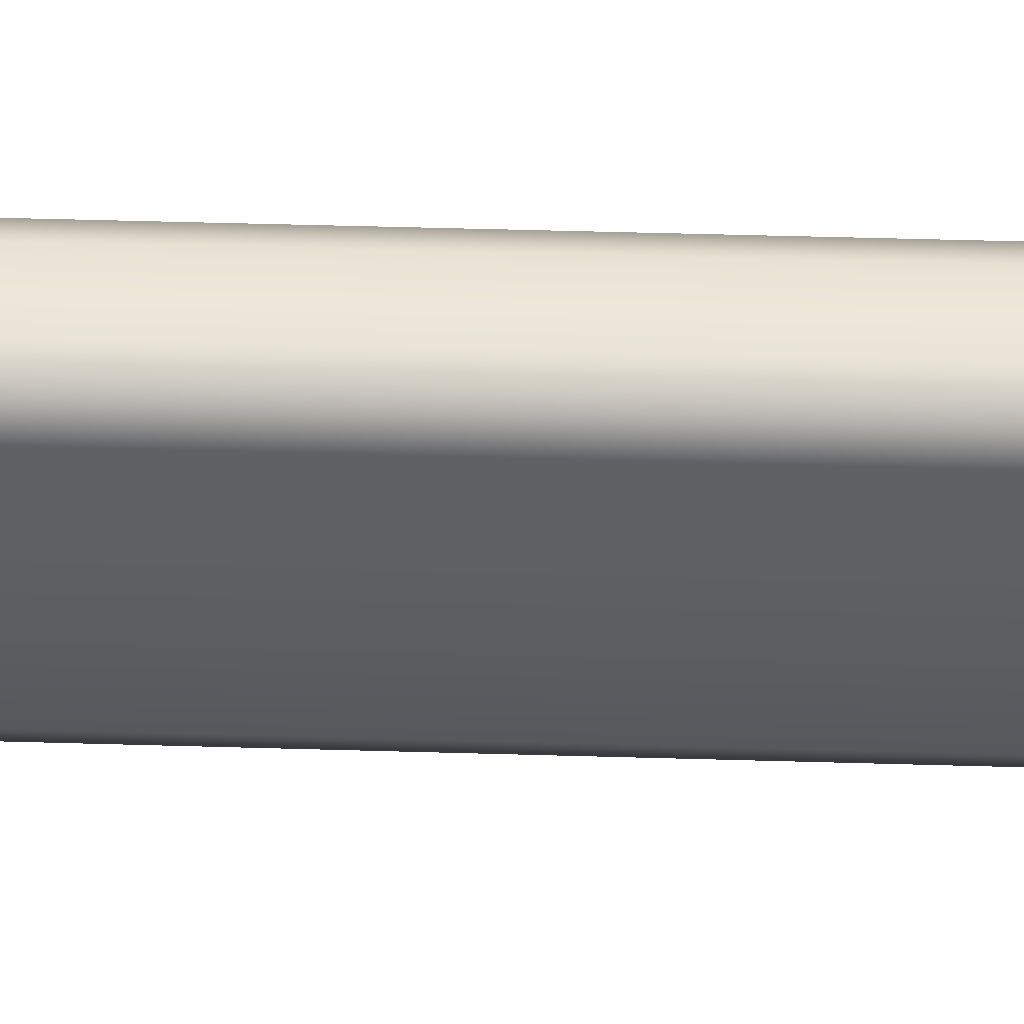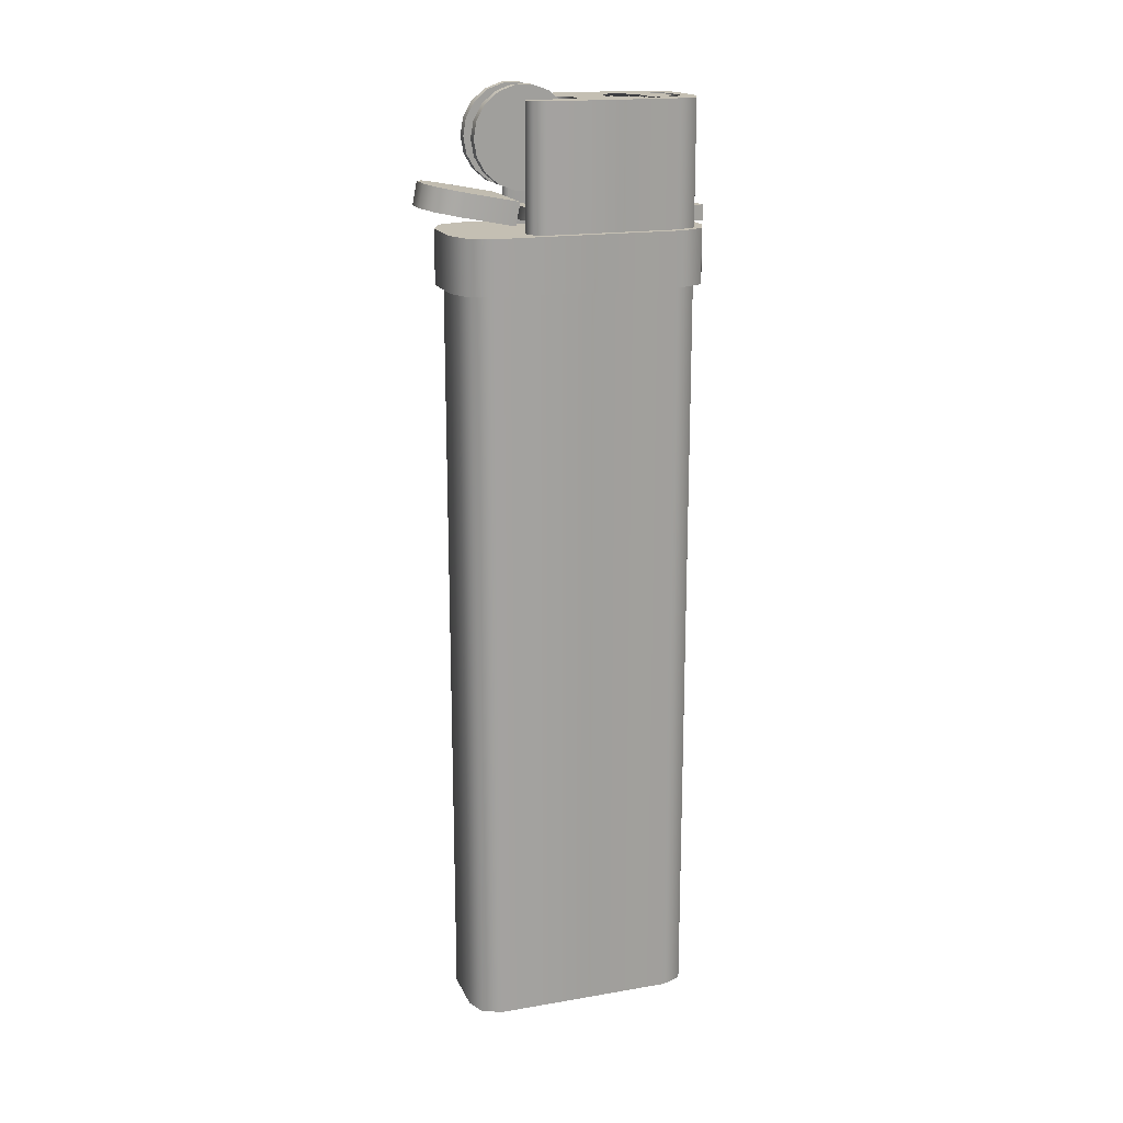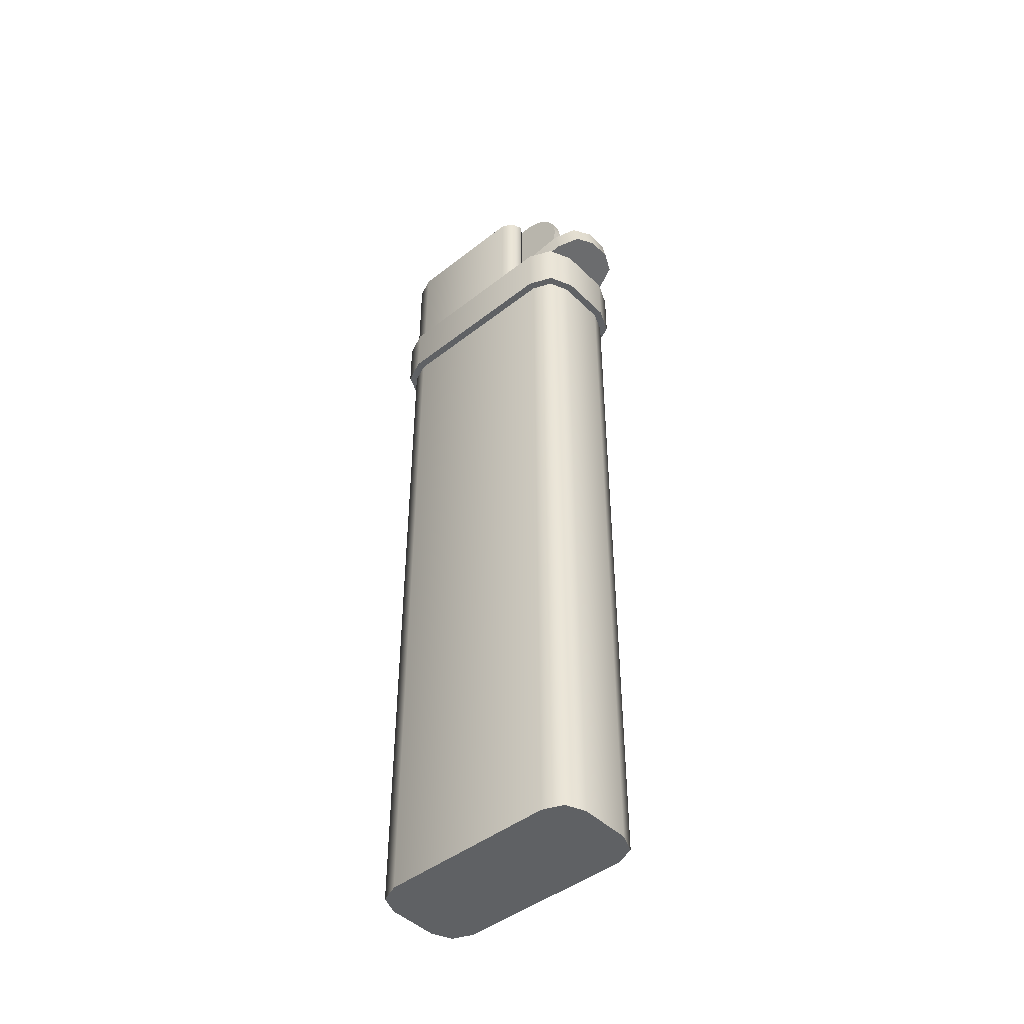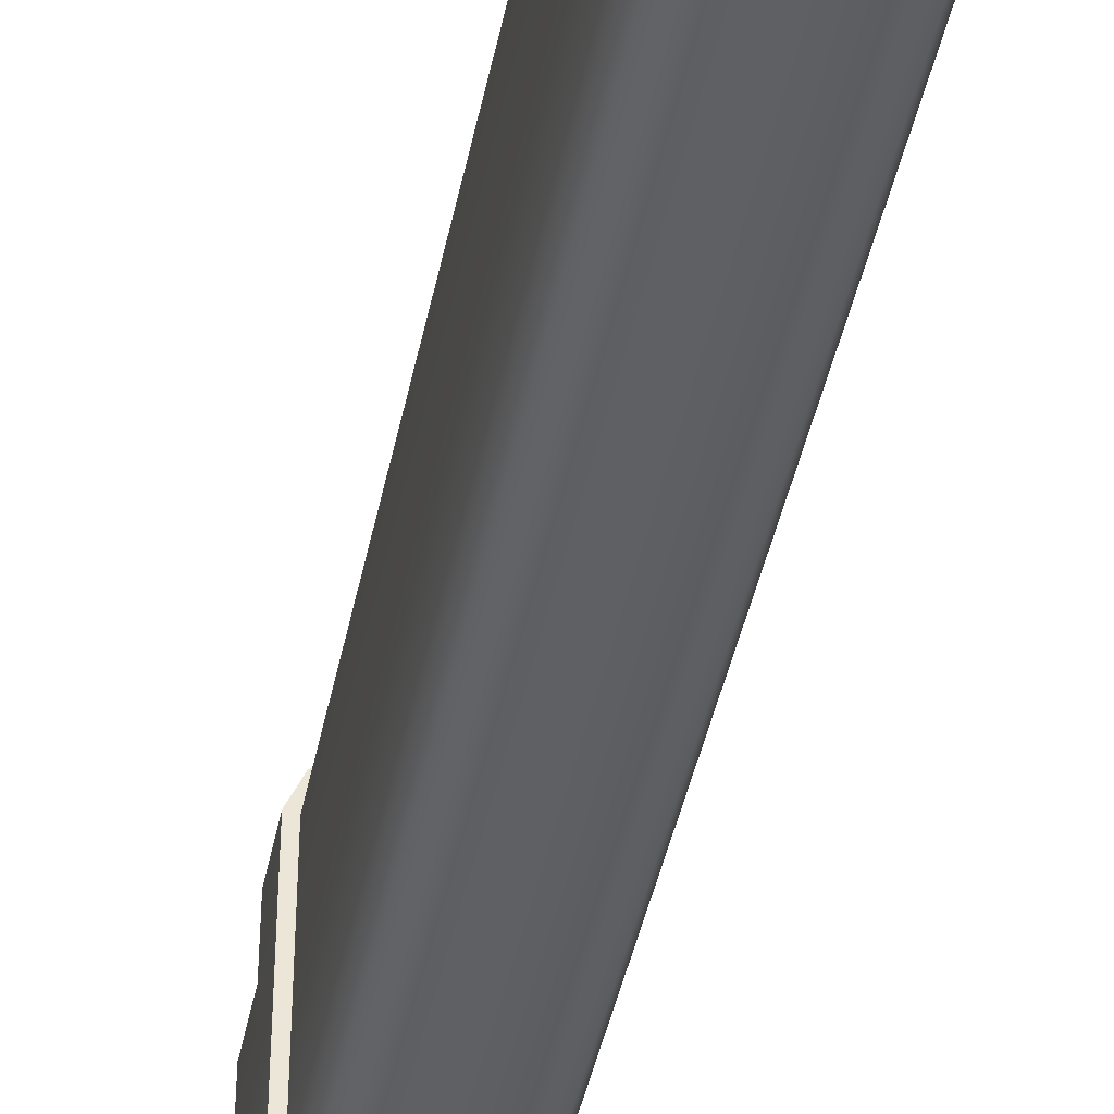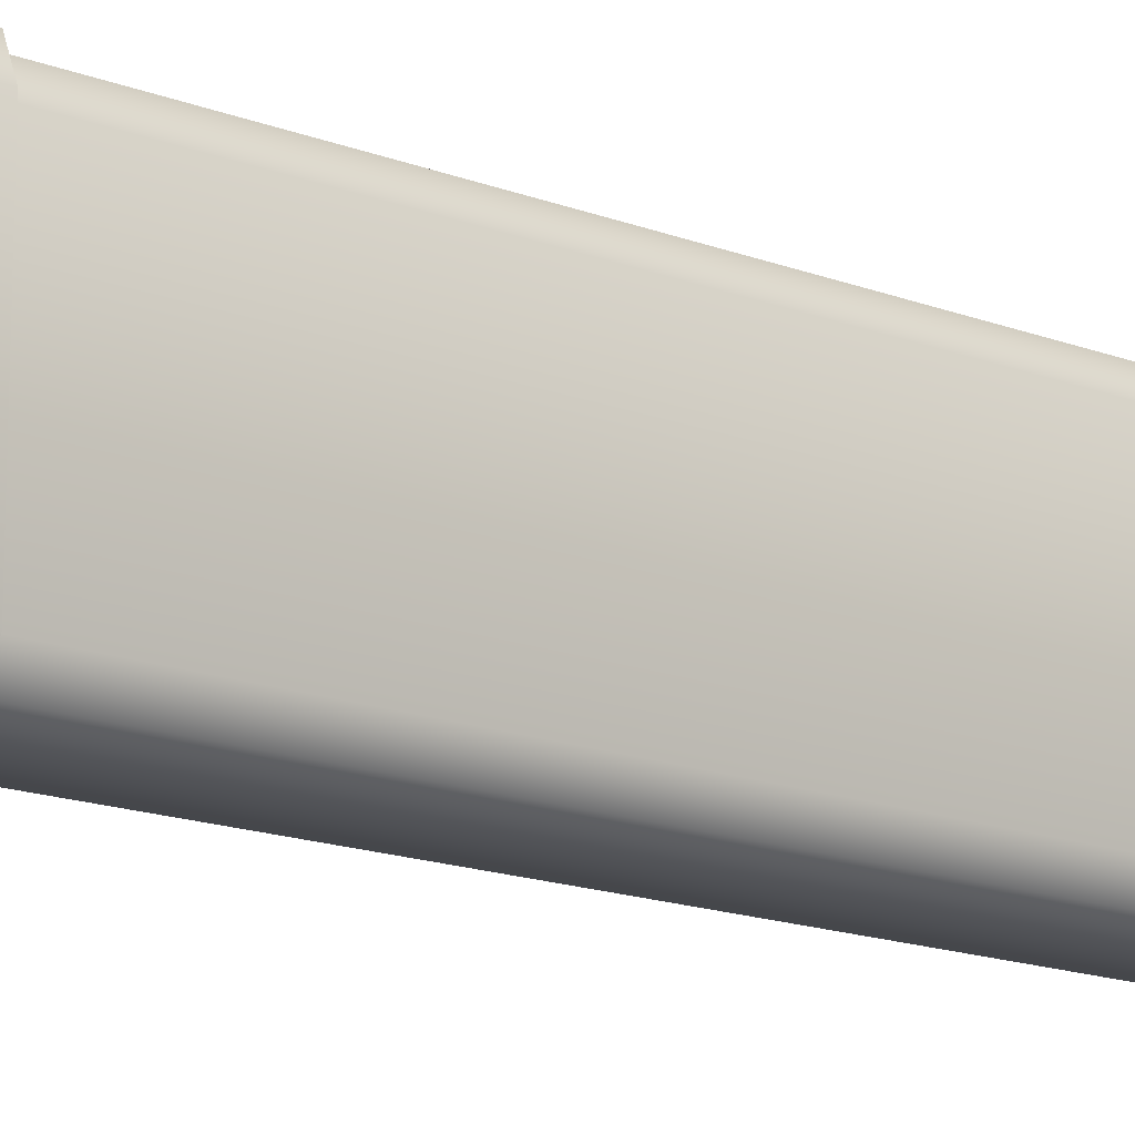
<metadata>
{"format":"obj","ext":"obj","renderer":"f3d","projection":"perspective","resolution":1024,"background":"white","views":[{"elev":50.6,"azim":-88.2,"up":"+Z"},{"elev":17.7,"azim":-108.5,"up":"+Y"},{"elev":-45.7,"azim":131.9,"up":"+Y"},{"elev":-42.7,"azim":-11.3,"up":"+Z"},{"elev":-15.6,"azim":-129.2,"up":"+Z"}]}
</metadata>
<code>
o Body
v 0.002527 0.035 -0.01184
v 0.005738 0.035 -0.008633
v 0.004765 0.035 -0.01087
v 0.00238 -0.035 -0.01111
v 0.005 -0.035 -0.008486
v 0.004233 -0.035 -0.01034
v 0.005738 0.035 0.008463
v 0.002527 0.035 0.01167
v 0.004765 0.035 0.0107
v 0.005 -0.035 0.008316
v 0.00238 -0.035 0.01094
v 0.004233 -0.035 0.01017
v -0.005738 0.035 -0.008633
v -0.002527 0.035 -0.01184
v -0.004765 0.035 -0.01087
v -0.005 -0.035 -0.008486
v -0.00238 -0.035 -0.01111
v -0.004233 -0.035 -0.01034
v -0.002527 0.035 0.01167
v -0.005738 0.035 0.008463
v -0.004765 0.035 0.0107
v -0.00238 -0.035 0.01094
v -0.005 -0.035 0.008316
v -0.004233 -0.035 0.01017
v 0.005 0.04 0.008316
v 0.00238 0.04 0.01094
v 0.004233 0.04 0.01017
v -0.00238 0.04 0.01094
v -0.005 0.04 0.008316
v -0.004233 0.04 0.01017
v 0.005 0.04 -0.003816
v 0.004444 0.04 -0.004828
v -0.005 0.04 -0.003816
v -0.004444 0.04 -0.004828
v 0.00238 0.035 0.01094
v 0.005 0.035 0.008316
v 0.004233 0.035 0.01017
v -0.005 0.035 0.008316
v -0.00238 0.035 0.01094
v -0.004233 0.035 0.01017
v 0.005 0.035 -0.008486
v 0.00238 0.035 -0.01111
v 0.004233 0.035 -0.01034
v -0.00238 0.035 -0.01111
v -0.005 0.035 -0.008486
v -0.004233 0.035 -0.01034
v 0.001538 0.05126 0.009768
v 0.003074 0.05126 0.007915
v 0.002635 0.05126 0.008991
v -0.003074 0.05126 0.007915
v -0.001538 0.05126 0.009768
v -0.002635 0.05126 0.008991
v 0.005 0.05126 -0.003816
v 0.004444 0.05126 -0.004828
v -0.005 0.05126 -0.003816
v -0.004444 0.05126 -0.004828
v 0.002527 0.04 0.01167
v 0.005738 0.04 0.008463
v 0.004765 0.04 0.0107
v -0.005738 0.04 0.008463
v -0.002527 0.04 0.01167
v -0.004765 0.04 0.0107
v 0.005738 0.04 -0.008633
v 0.002527 0.04 -0.01184
v 0.004765 0.04 -0.01087
v -0.002527 0.04 -0.01184
v -0.005738 0.04 -0.008633
v -0.004765 0.04 -0.01087
v 0.00283 0.04 -0.004875
v 0.003462 0.04 -0.00525
v -0.003462 0.04 -0.00525
v -0.00283 0.04 -0.004875
v 0.003462 0.05126 -0.00525
v 0.00283 0.05126 -0.004875
v -0.00283 0.05126 -0.004875
v -0.003462 0.05126 -0.00525
v 0.00211 0.04 -3.8e-05
v 0.00283 0.04 -0.000759
v -0.00283 0.04 -0.000759
v -0.00211 0.04 -3.8e-05
v 0.00283 0.05126 -0.000759
v 0.00211 0.05126 -3.8e-05
v -0.00211 0.05126 -3.8e-05
v -0.00283 0.05126 -0.000759
v -0 0.05126 0.003002
v 0.000957 0.05126 0.003192
v 0.001768 0.05126 0.003734
v 0.00231 0.05126 0.004545
v 0.002892 0.05126 0.007129
v 0.002524 0.05126 0.007528
v 0.001932 0.05126 0.008414
v 0.001046 0.05126 0.009006
v -0.001046 0.05126 0.009006
v -0.001932 0.05126 0.008414
v -0.002524 0.05126 0.007528
v -0.002892 0.05126 0.007129
v -0.00231 0.05126 0.004545
v -0.001768 0.05126 0.003734
v -0.000957 0.05126 0.003192
v -0 0.03965 0.003002
v 0.000957 0.03965 0.003192
v 0.001768 0.03965 0.003734
v 0.00231 0.03965 0.004545
v 0.0025 0.03965 0.005502
v 0.00231 0.03965 0.006459
v 0.001768 0.03965 0.00727
v 0.000957 0.03965 0.007812
v -0.000957 0.03965 0.007812
v -0.001768 0.03965 0.00727
v -0.00231 0.03965 0.006459
v -0.0025 0.03965 0.005502
v -0.00231 0.03965 0.004545
v -0.001768 0.03965 0.003734
v -0.000957 0.03965 0.003192
v -0.00238 0.04188 0.01094
v -0.004233 0.04188 0.01017
v -0.005 0.04188 0.008316
v -0.004444 0.04188 -0.004828
v -0.005 0.04188 -0.003816
v 0.005 0.04188 0.008316
v 0.004233 0.04188 0.01017
v 0.00238 0.04188 0.01094
v 0.005 0.04188 -0.003816
v 0.004444 0.04188 -0.004828
v -0.00283 0.04188 -0.004875
v -0.003462 0.04188 -0.00525
v 0.00283 0.04188 -0.004875
v 0.003462 0.04188 -0.00525
v 0.00211 0.04188 -3.8e-05
v 0.00283 0.04188 -0.000759
v -0.00211 0.04188 -3.8e-05
v -0.00283 0.04188 -0.000759
v -0.00238 0.05126 0.01094
v -0.004233 0.05126 0.01017
v -0.005 0.05126 0.008316
v 0.005 0.05126 0.008316
v 0.004233 0.05126 0.01017
v 0.00238 0.05126 0.01094
v 0.0025 0.05126 0.005502
v 0.00231 0.05126 0.006459
v 0.001768 0.05126 0.00727
v 0.000957 0.05126 0.007812
v -0.000957 0.05126 0.007812
v -0.001768 0.05126 0.00727
v -0.00231 0.05126 0.006459
v -0.0025 0.05126 0.005502
v -0.001538 0.0397 0.009768
v -0.002635 0.0397 0.008991
v -0.003074 0.0397 0.007915
v 0.003074 0.0397 0.007915
v 0.002635 0.0397 0.008991
v 0.001538 0.0397 0.009768
v 0.002892 0.0397 0.007129
v 0.002524 0.0397 0.007528
v 0.001932 0.0397 0.008414
v 0.001046 0.0397 0.009006
v -0.001046 0.0397 0.009006
v -0.001932 0.0397 0.008414
v -0.002524 0.0397 0.007528
v -0.002892 0.0397 0.007129
v -0.000315 0.05126 0.009152
v 0.000315 0.05126 0.009152
v -0.000315 0.03965 0.007939
v 0.000315 0.03965 0.007939
v -0.000315 0.05126 0.007939
v 0.000315 0.05126 0.007939
v 0.000315 0.0397 0.009152
v -0.000315 0.0397 0.009152
f 16 18 17 4 6 5 10 12 11 22 24 23
f 5 41 36 10
f 11 35 39 22
f 23 38 45 16
f 17 44 42 4
f 41 5 6 43
f 43 6 4 42
f 22 39 40 24
f 24 40 38 23
f 35 11 12 37
f 37 12 10 36
f 44 17 18 46
f 46 18 16 45
f 13 20 60 67
f 19 8 57 61
f 7 2 63 58
f 57 59 58 63 65 64 66 68 67 60 62 61
f 1 64 65 3
f 3 65 63 2
f 57 8 9 59
f 59 9 7 58
f 13 67 68 15
f 15 68 66 14
f 60 20 21 62
f 62 21 19 61
f 1 14 66 64
f 3 2 7 9 8 19 21 20 13 15 14 1
f 120 123 53 136
f 126 71 34 118
f 89 90 154 153
f 115 122 138 133
f 119 117 135 55
f 115 133 134 116
f 116 134 135 117
f 125 75 84 132
f 118 34 33 119
f 120 136 137 121
f 121 137 138 122
f 123 31 32 124
f 127 69 78 130
f 129 131 83 82
f 125 72 71 126
f 127 74 73 128
f 129 82 81 130
f 131 80 79 132
f 124 32 70 128
f 135 146 97 98 99 85 86 87 88 139 136 53 54 73 74 81 82 83 84 75 76 56 55
f 144 143 108 109
f 88 87 102 103
f 145 144 109 110
f 139 88 103 104
f 146 145 110 111
f 140 139 104 105
f 97 146 111 112
f 141 140 105 106
f 98 97 112 113
f 142 141 106 107
f 99 98 113 114
f 143 165 163 108
f 86 85 100 101
f 85 99 114 100
f 87 86 101 102
f 54 124 128 73
f 83 131 132 84
f 77 129 130 78
f 69 127 128 70
f 75 125 126 76
f 77 80 131 129
f 74 127 130 81
f 53 123 124 54
f 27 121 122 26
f 25 120 121 27
f 56 118 119 55
f 72 125 132 79
f 30 116 117 29
f 28 115 116 30
f 33 29 117 119
f 76 126 118 56
f 25 31 123 120
f 51 52 134 133
f 52 50 135 134
f 48 49 137 136
f 49 47 138 137
f 47 51 133 138
f 90 89 139 140
f 91 90 140 141
f 92 91 141 142
f 161 93 157 168
f 166 142 107 164
f 94 93 143 144
f 95 94 144 145
f 96 95 145 146
f 50 96 146 135
f 89 48 136 139
f 96 50 149 160
f 90 91 155 154
f 48 89 153 150
f 91 92 156 155
f 52 51 147 148
f 162 92 142 166
f 50 52 148 149
f 93 161 165 143
f 49 48 150 151
f 93 94 158 157
f 47 49 151 152
f 94 95 159 158
f 51 47 152 147
f 95 96 160 159
f 163 165 161 168
f 166 164 167 162
f 92 162 167 156
o Cam
v -0.00221 0.04121 -0.006159
v -0.00221 0.04235 -0.005934
v 0.00221 0.04121 -0.006159
v 0.00221 0.04235 -0.005934
v -0.003719 0.0417 -0.01115
v -0.001114 0.04228 -0.01409
v -0.002856 0.04211 -0.01323
v -0.001114 0.04436 -0.01368
v -0.003719 0.04378 -0.01074
v -0.002856 0.04419 -0.01282
v 0.001114 0.04228 -0.01409
v 0.003719 0.0417 -0.01115
v 0.002856 0.04211 -0.01323
v 0.003719 0.04378 -0.01074
v 0.001114 0.04436 -0.01368
v 0.002856 0.04419 -0.01282
v -0.003912 0.04074 -0.006251
v -0.003912 0.04282 -0.005842
v 0.003912 0.04282 -0.005842
v 0.003912 0.04074 -0.006251
v -0.00221 0.04042 -0.002123
v -0.00221 0.04156 -0.001899
v 0.00221 0.04156 -0.001899
v 0.00221 0.04042 -0.002123
f 174 176 183 179
f 182 184 183 176 178 177 186 187
f 169 171 192 189
f 185 186 177 173
f 180 182 187 188
f 176 174 175 178
f 178 175 173 177
f 182 180 181 184
f 184 181 179 183
f 173 175 174 179 181 180 188 185
f 169 170 186 185
f 172 171 188 187
f 171 169 185 188
f 170 172 187 186
f 192 191 190 189
f 170 169 189 190
f 172 170 190 191
f 171 172 191 192
o Wheel
v -0.001176 0.04803 -0.009421
v 0.001176 0.04803 -0.009421
v -0.001176 0.04648 -0.009148
v 0.001176 0.04648 -0.009148
v -0.001176 0.04512 -0.008362
v 0.001176 0.04512 -0.008362
v -0.001176 0.04411 -0.007157
v 0.001176 0.04411 -0.007157
v -0.001176 0.04357 -0.00568
v 0.001176 0.04357 -0.00568
v -0.001176 0.04357 -0.004108
v 0.001176 0.04357 -0.004108
v -0.001176 0.04411 -0.002631
v 0.001176 0.04411 -0.002631
v -0.001176 0.04512 -0.001427
v 0.001176 0.04512 -0.001427
v -0.001176 0.04648 -0.000641
v 0.001176 0.04648 -0.000641
v -0.001176 0.04803 -0.000368
v 0.001176 0.04803 -0.000368
v -0.001176 0.04958 -0.000641
v 0.001176 0.04958 -0.000641
v -0.001176 0.05094 -0.001427
v 0.001176 0.05094 -0.001427
v -0.001176 0.05195 -0.002631
v 0.001176 0.05195 -0.002631
v -0.001176 0.05249 -0.004108
v 0.001176 0.05249 -0.004108
v -0.001176 0.05249 -0.00568
v 0.001176 0.05249 -0.00568
v -0.001176 0.05195 -0.007157
v 0.001176 0.05195 -0.007157
v -0.001176 0.05094 -0.008362
v 0.001176 0.05094 -0.008362
v -0.001176 0.04958 -0.009148
v 0.001176 0.04958 -0.009148
v -0.002118 0.04803 -0.009421
v -0.002118 0.04648 -0.009148
v 0.002118 0.04648 -0.009148
v 0.002118 0.04803 -0.009421
v -0.002118 0.04512 -0.008362
v 0.002118 0.04512 -0.008362
v -0.002118 0.04411 -0.007157
v 0.002118 0.04411 -0.007157
v -0.002118 0.04357 -0.00568
v 0.002118 0.04357 -0.00568
v -0.002118 0.04357 -0.004108
v 0.002118 0.04357 -0.004108
v -0.002118 0.04411 -0.002631
v 0.002118 0.04411 -0.002631
v -0.002118 0.04512 -0.001427
v 0.002118 0.04512 -0.001427
v -0.002118 0.04648 -0.000641
v 0.002118 0.04648 -0.000641
v -0.002118 0.04803 -0.000368
v 0.002118 0.04803 -0.000368
v -0.002118 0.04958 -0.000641
v 0.002118 0.04958 -0.000641
v -0.002118 0.05094 -0.001427
v 0.002118 0.05094 -0.001427
v -0.002118 0.05195 -0.002631
v 0.002118 0.05195 -0.002631
v -0.002118 0.05249 -0.004108
v 0.002118 0.05249 -0.004108
v -0.002118 0.05249 -0.00568
v 0.002118 0.05249 -0.00568
v -0.002118 0.05195 -0.007157
v 0.002118 0.05195 -0.007157
v -0.002118 0.05094 -0.008362
v 0.002118 0.05094 -0.008362
v -0.002118 0.04958 -0.009148
v 0.002118 0.04958 -0.009148
v -0.001176 0.04803 -0.00827
v 0.001176 0.04803 -0.00827
v 0.001176 0.04688 -0.008066
v -0.001176 0.04688 -0.008066
v 0.001176 0.04586 -0.00748
v -0.001176 0.04586 -0.00748
v 0.001176 0.04511 -0.006582
v -0.001176 0.04511 -0.006582
v 0.001176 0.04471 -0.00548
v -0.001176 0.04471 -0.00548
v 0.001176 0.04471 -0.004308
v -0.001176 0.04471 -0.004308
v 0.001176 0.04511 -0.003206
v -0.001176 0.04511 -0.003206
v 0.001176 0.04586 -0.002308
v -0.001176 0.04586 -0.002308
v 0.001176 0.04688 -0.001722
v -0.001176 0.04688 -0.001722
v 0.001176 0.04803 -0.001519
v -0.001176 0.04803 -0.001519
v 0.001176 0.04918 -0.001722
v -0.001176 0.04918 -0.001722
v 0.001176 0.0502 -0.002308
v -0.001176 0.0502 -0.002308
v 0.001176 0.05095 -0.003206
v -0.001176 0.05095 -0.003206
v 0.001176 0.05135 -0.004308
v -0.001176 0.05135 -0.004308
v 0.001176 0.05135 -0.00548
v -0.001176 0.05135 -0.00548
v 0.001176 0.05095 -0.006582
v -0.001176 0.05095 -0.006582
v 0.001176 0.0502 -0.00748
v -0.001176 0.0502 -0.00748
v 0.001176 0.04918 -0.008066
v -0.001176 0.04918 -0.008066
f 196 198 269 267
f 211 209 282 284
f 222 224 295 293
f 197 195 268 270
f 208 210 281 279
f 223 221 294 296
f 194 196 267 266
f 209 207 280 282
f 220 222 293 291
f 195 193 265 268
f 206 208 279 277
f 221 219 292 294
f 207 205 278 280
f 218 220 291 289
f 204 206 277 275
f 219 217 290 292
f 231 232 264 262 260 258 256 254 252 250 248 246 244 242 240 238 236 234
f 205 203 276 278
f 216 218 289 287
f 229 230 233 235 237 239 241 243 245 247 249 251 253 255 257 259 261 263
f 193 195 230 229
f 196 194 232 231
f 195 197 233 230
f 198 196 231 234
f 197 199 235 233
f 200 198 234 236
f 199 201 237 235
f 202 200 236 238
f 201 203 239 237
f 204 202 238 240
f 203 205 241 239
f 206 204 240 242
f 205 207 243 241
f 208 206 242 244
f 207 209 245 243
f 210 208 244 246
f 209 211 247 245
f 212 210 246 248
f 211 213 249 247
f 214 212 248 250
f 213 215 251 249
f 216 214 250 252
f 215 217 253 251
f 218 216 252 254
f 217 219 255 253
f 220 218 254 256
f 219 221 257 255
f 222 220 256 258
f 221 223 259 257
f 224 222 258 260
f 223 225 261 259
f 226 224 260 262
f 225 227 263 261
f 228 226 262 264
f 227 193 229 263
f 194 228 264 232
f 265 266 267 268
f 268 267 269 270
f 270 269 271 272
f 272 271 273 274
f 274 273 275 276
f 276 275 277 278
f 278 277 279 280
f 280 279 281 282
f 282 281 283 284
f 284 283 285 286
f 286 285 287 288
f 288 287 289 290
f 290 289 291 292
f 292 291 293 294
f 294 293 295 296
f 296 295 297 298
f 298 297 299 300
f 300 299 266 265
f 225 223 296 298
f 210 212 283 281
f 199 197 270 272
f 224 226 297 295
f 213 211 284 286
f 198 200 271 269
f 227 225 298 300
f 212 214 285 283
f 201 199 272 274
f 226 228 299 297
f 215 213 286 288
f 200 202 273 271
f 193 227 300 265
f 214 216 287 285
f 203 201 274 276
f 228 194 266 299
f 217 215 288 290
f 202 204 275 273
o Rivet
v -0.000619 0.04007 0.01248
v -0.000619 0.04151 0.01248
v -0.001491 0.04007 0.00642
v -0.001491 0.04151 0.00642
v 0.002364 0.04007 0.01205
v 0.002364 0.04151 0.01205
v 0.001491 0.04007 0.005991
v 0.001491 0.04151 0.005991
f 301 302 304 303
f 303 304 308 307
f 307 308 306 305
f 305 306 302 301
f 303 307 305 301
f 308 304 302 306

</code>
